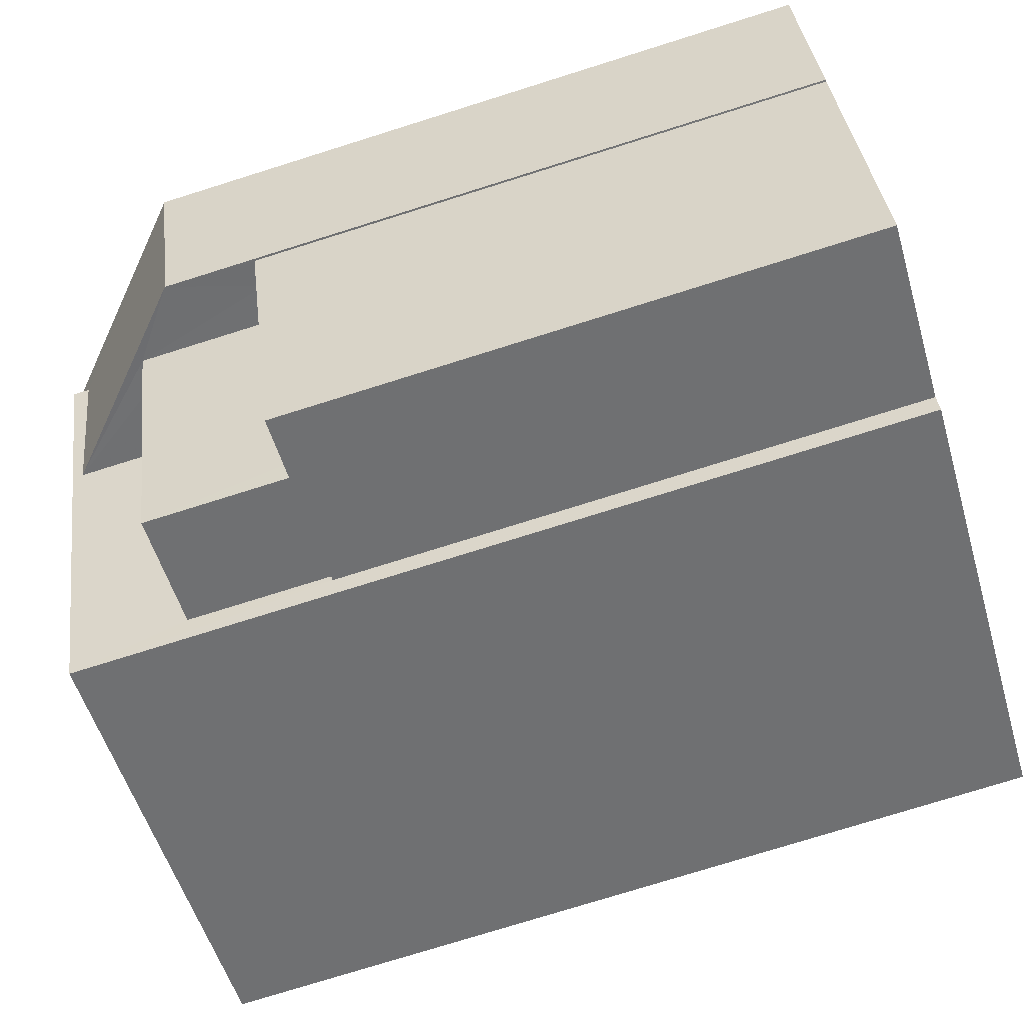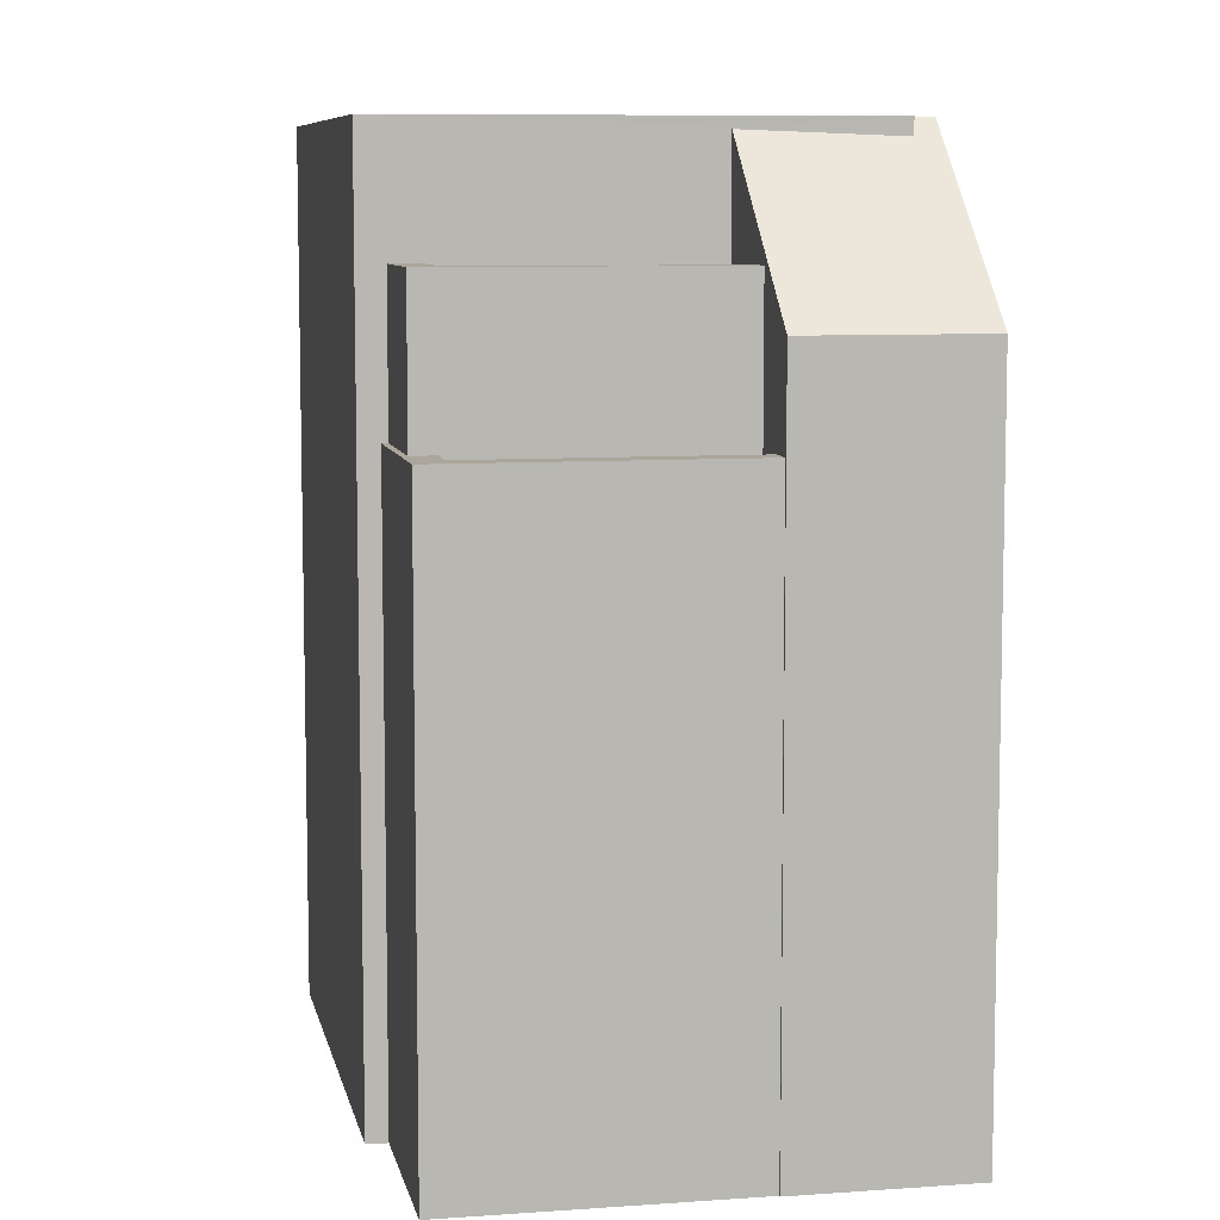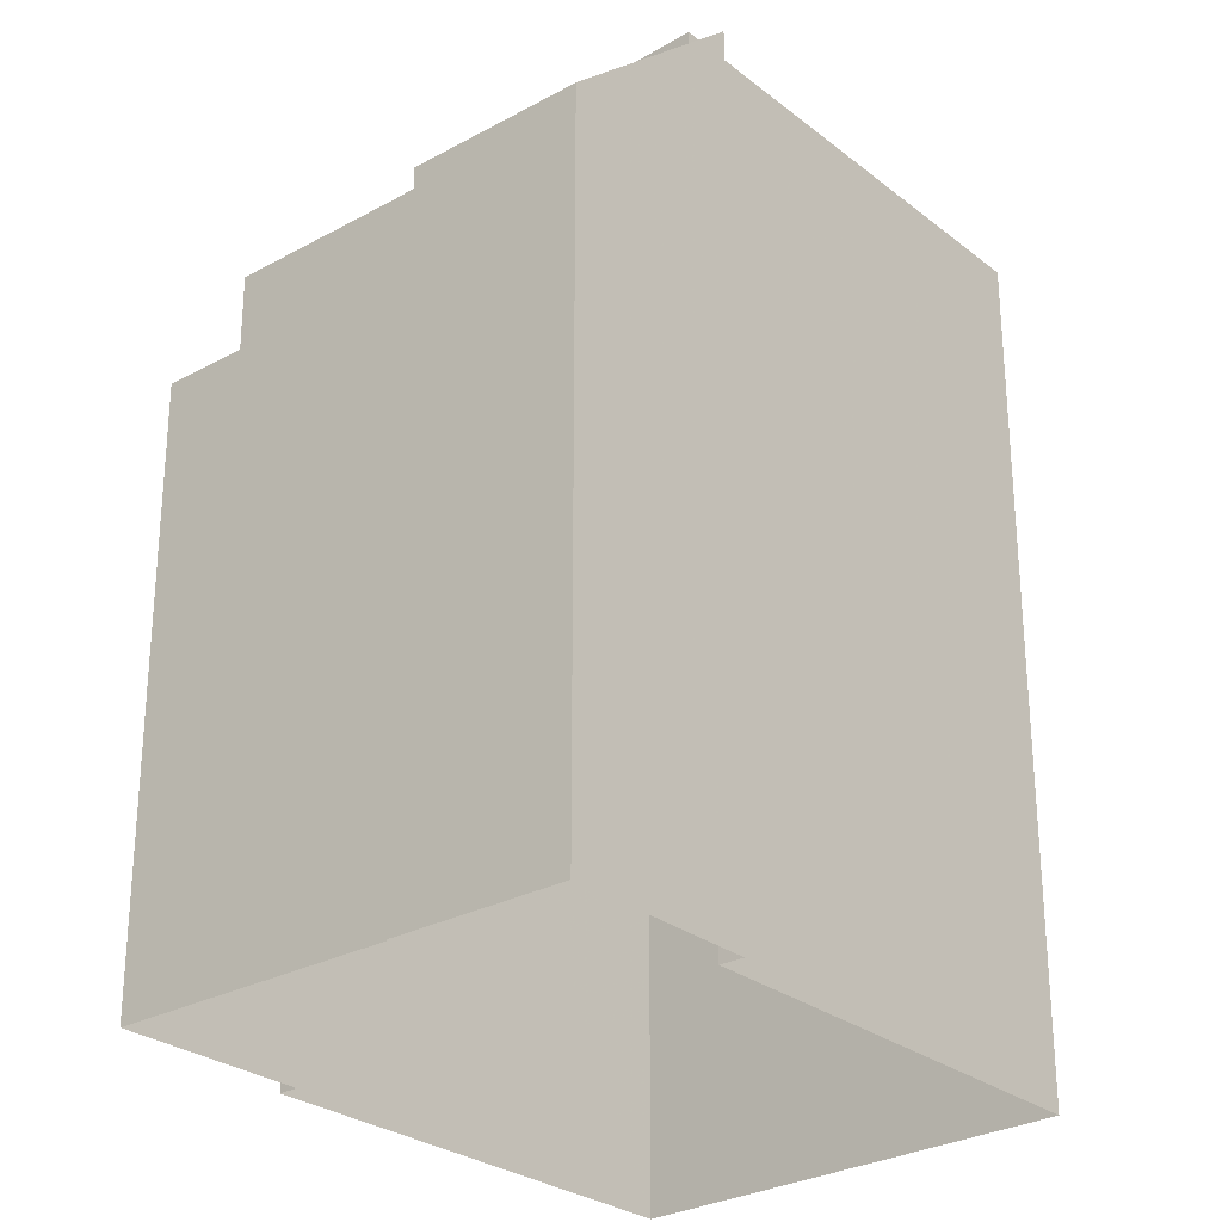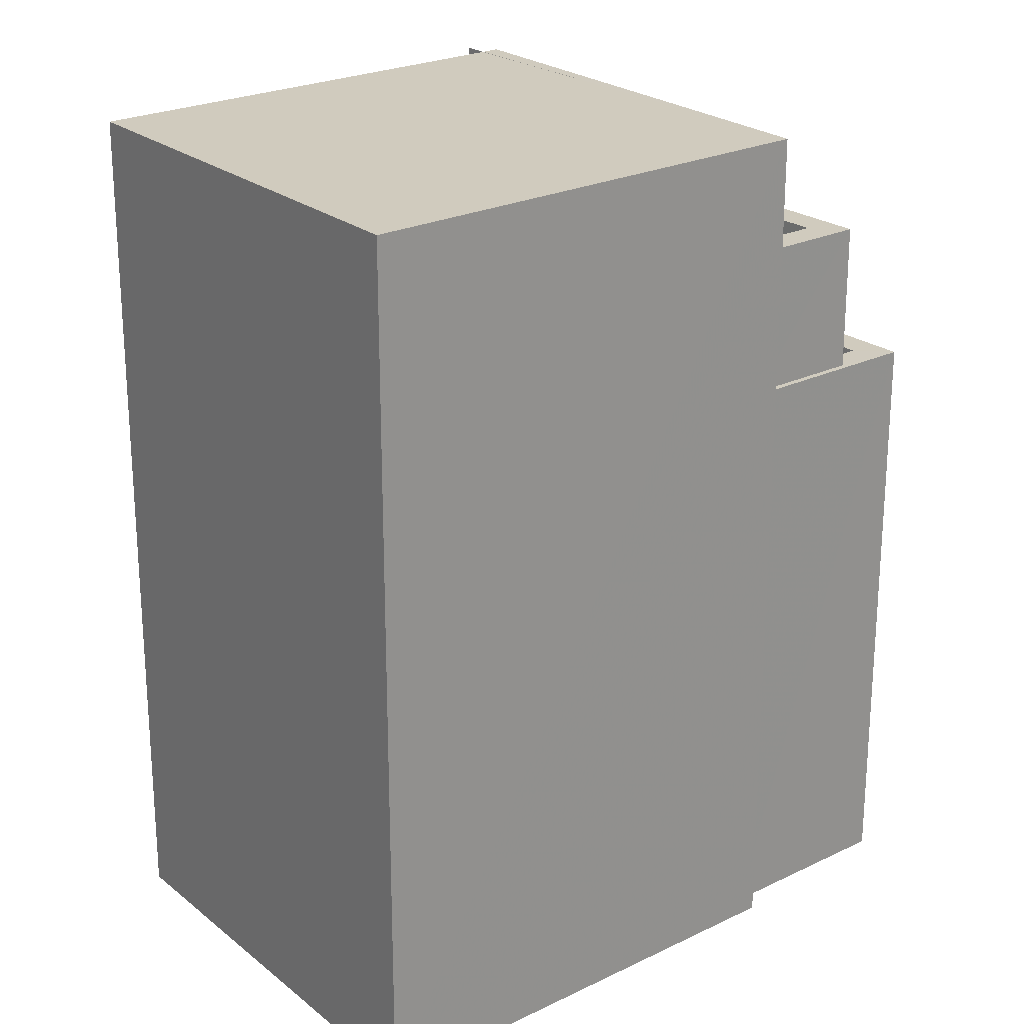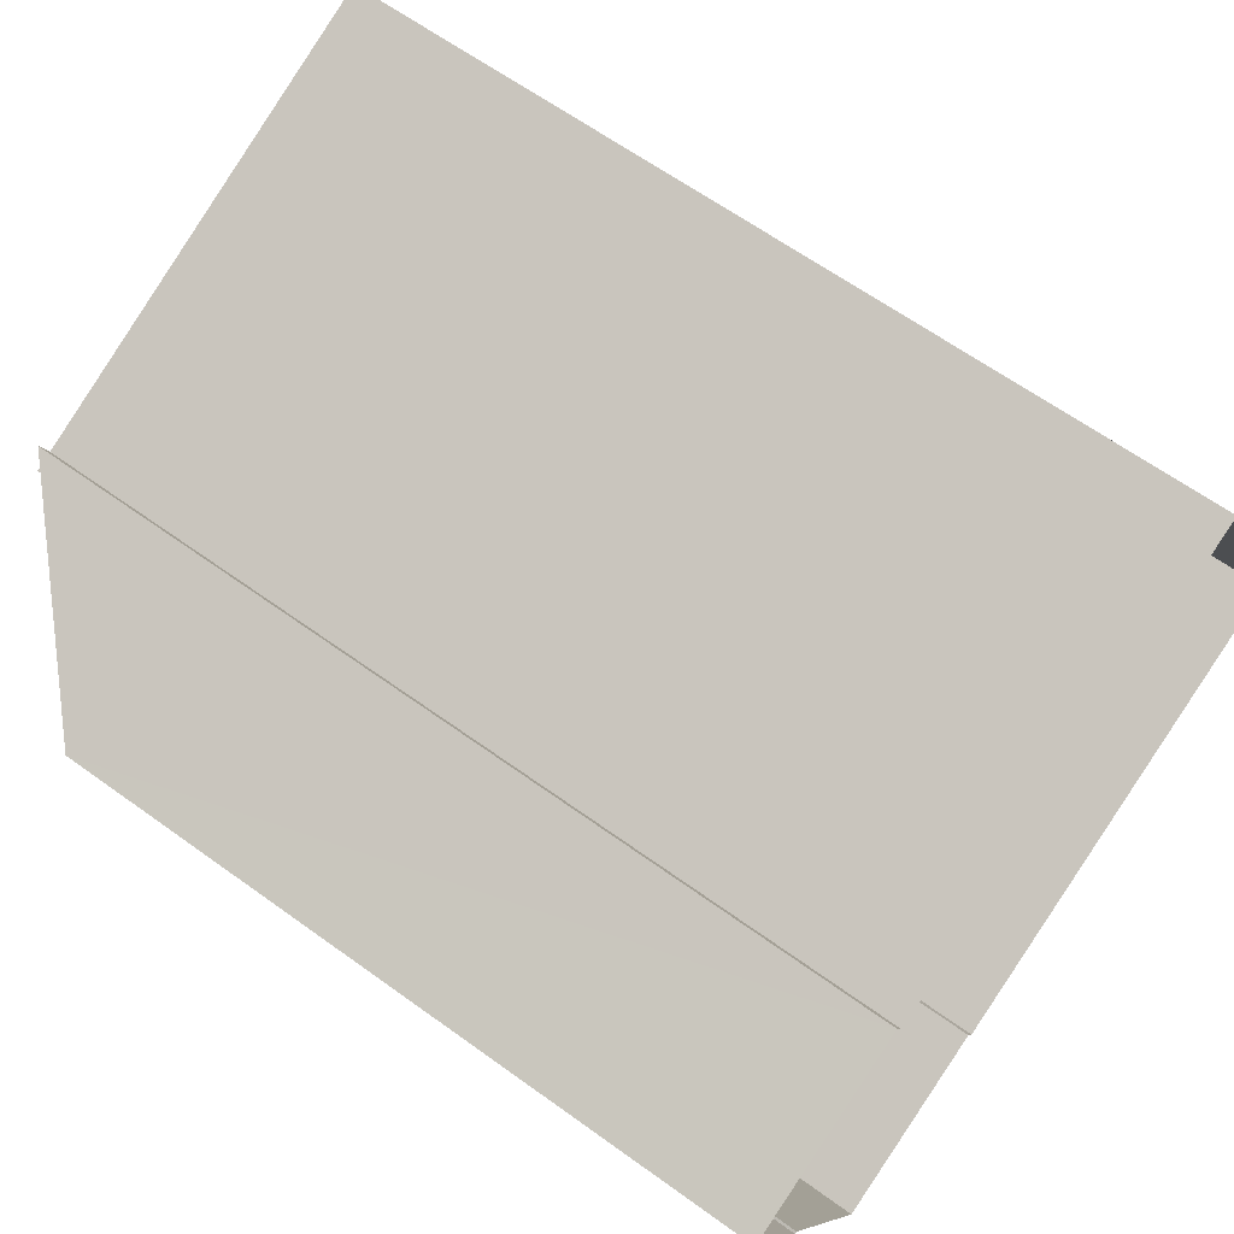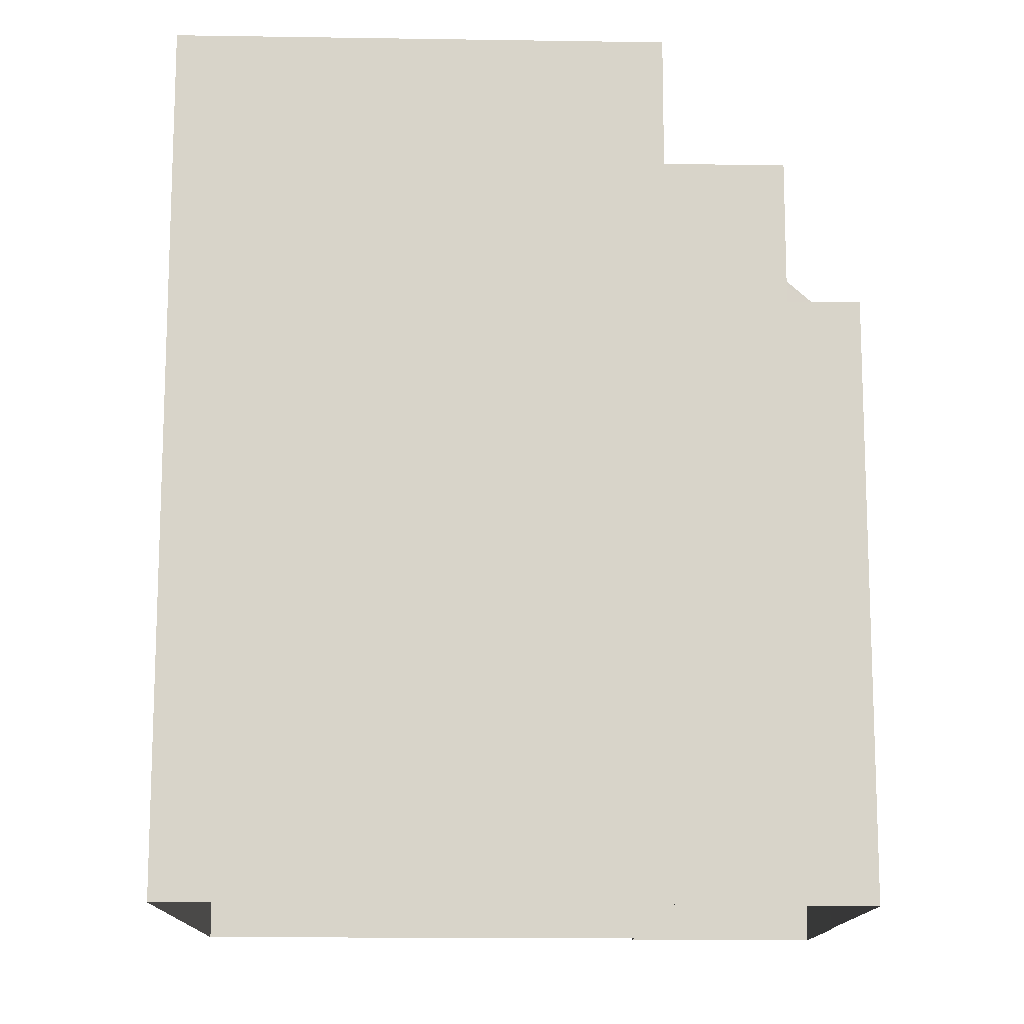
<metadata>
{"format":"obj","ext":"obj","renderer":"f3d","projection":"perspective","resolution":1024,"background":"white","views":[{"elev":-76.1,"azim":107.4,"up":"+Y"},{"elev":8.0,"azim":56.1,"up":"+Z"},{"elev":-27.6,"azim":107.4,"up":"+Z"},{"elev":23.6,"azim":-62.0,"up":"+Z"},{"elev":63.0,"azim":126.3,"up":"+Y"},{"elev":-13.6,"azim":-24.6,"up":"+Z"}]}
</metadata>
<code>
v -6891 -3.712e+04 9.873
v -6892 -3.713e+04 9.873
v -6892 -3.713e+04 10.67
v -6891 -3.712e+04 10.67
v -6893 -3.713e+04 9.873
v -6893 -3.713e+04 10.67
v -6891 -3.712e+04 2.772
v -6892 -3.713e+04 10.67
v -6892 -3.713e+04 2.772
v -6891 -3.712e+04 10.67
v -6894 -3.713e+04 2.773
v -6894 -3.713e+04 10.67
v -6891 -3.712e+04 9.874
v -6893 -3.713e+04 10.67
v -6893 -3.713e+04 12.62
v -6891 -3.712e+04 12.62
v -6892 -3.712e+04 11.82
v -6893 -3.713e+04 11.82
v -6893 -3.713e+04 12.62
v -6892 -3.712e+04 12.62
v -6894 -3.713e+04 11.82
v -6894 -3.713e+04 12.62
v -6894 -3.713e+04 10.67
v -6894 -3.713e+04 12.62
v -6893 -3.712e+04 11.82
v -6893 -3.712e+04 14.07
v -6890 -3.712e+04 11.93
v -6890 -3.712e+04 2.772
v -6890 -3.712e+04 2.772
v -6890 -3.712e+04 11.93
v -6892 -3.712e+04 2.773
v -6892 -3.712e+04 14.21
v -6892 -3.712e+04 2.773
v -6892 -3.712e+04 14.22
v -6893 -3.712e+04 14.22
v -6893 -3.712e+04 14.21
v -6893 -3.712e+04 14.21
v -6900 -3.712e+04 14.22
v -6898 -3.712e+04 2.776
v -6900 -3.712e+04 2.775
v -6898 -3.712e+04 14.22
v -6894 -3.713e+04 2.773
v -6892 -3.712e+04 13.99
v -6892 -3.712e+04 14.21
v -6894 -3.713e+04 14.21
v -6892 -3.712e+04 14.21
f 42 40 11
f 40 39 11
f 7 9 11
f 28 7 29
f 29 31 33
f 11 39 31
f 7 11 31
f 7 31 29
f 1 2 3
f 4 1 3
f 5 3 2
f 5 6 3
f 7 8 9
f 7 10 8
f 8 11 9
f 8 12 11
f 5 13 6
f 14 6 15
f 15 6 16
f 6 13 16
f 17 18 19
f 20 17 19
f 21 19 18
f 21 22 19
f 23 15 24
f 23 14 15
f 25 20 26
f 16 27 26
f 27 10 28
f 28 10 7
f 1 4 13
f 20 25 17
f 16 13 4
f 4 10 27
f 20 16 26
f 16 4 27
f 29 27 28
f 29 30 27
f 31 32 33
f 33 32 34
f 34 32 35
f 32 36 35
f 33 30 29
f 33 34 30
f 36 37 35
f 38 39 40
f 38 41 39
f 32 39 41
f 32 31 39
f 11 12 42
f 43 44 26
f 22 25 26
f 42 12 45
f 26 44 45
f 21 25 22
f 12 23 24
f 24 22 45
f 22 26 45
f 12 24 45
f 45 40 42
f 45 38 40
f 43 46 44
f 13 2 1
f 13 5 2
f 10 3 8
f 8 14 12
f 10 4 3
f 12 14 23
f 14 3 6
f 8 3 14
f 25 21 18
f 17 25 18
f 16 19 15
f 15 19 24
f 16 20 19
f 24 19 22
f 46 35 37
f 35 46 34
f 27 30 43
f 26 27 43
f 30 34 43
f 43 34 46
f 41 36 32
f 37 44 46
f 37 45 44
f 38 36 41
f 45 36 38
f 45 37 36

</code>
